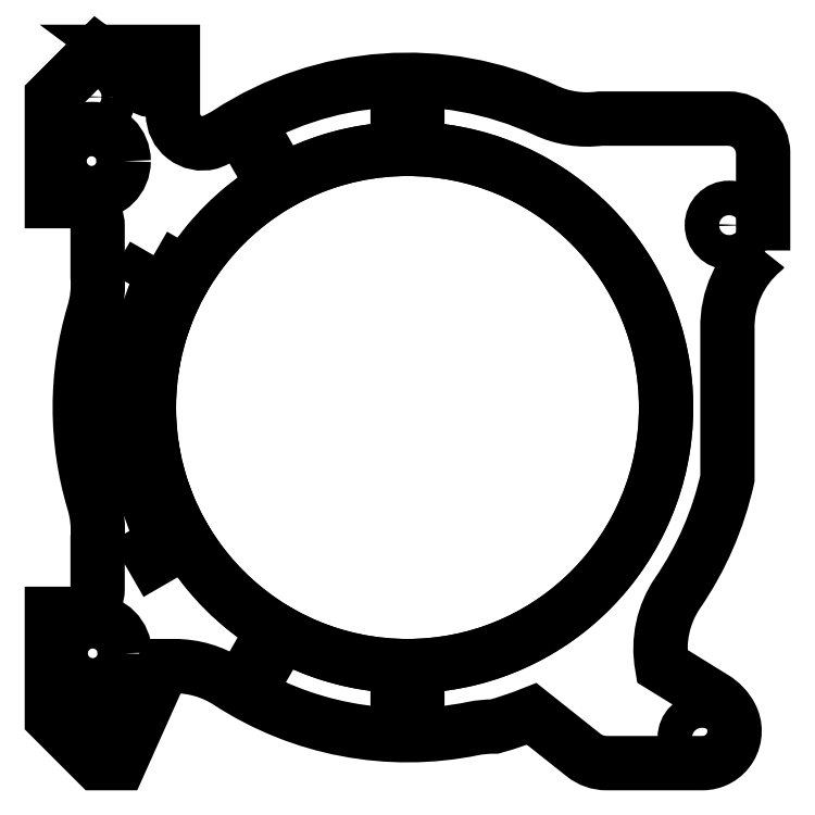
<metadata>
{"format":"dxf","ext":"dxf","renderer":"ezdxf+matplotlib","layout":"modelspace","background":"white","min_lineweight":24,"dpi":150}
</metadata>
<code>
0
SECTION
2
ENTITIES
0
LWPOLYLINE
8
0
90
44
70
1
43
0
10
36.19
20
15.91
10
36.19
20
25.74
10
36.19
20
25.74
42
0.4142
10
32.66
20
29.28
10
19.67
20
29.28
42
-0.1427
10
14.14
20
30.12
42
0.2585
10
-17.96
20
27.83
42
-0.05371
10
-19.87
20
26.86
42
-0.489
10
-23.61
20
29.77
10
-23.61
20
36.04
10
-28.8
20
36.04
10
-25.44
20
33.54
42
-1
10
-26.33
20
32.34
10
-31.31
20
36.04
10
-35.87
20
31.47
10
-35.87
20
20.91
10
-33.74
20
20.91
42
-0.4142
10
-31.24
20
18.41
10
-31.24
20
13.23
42
-0.09278
10
-31.63
20
9.574
42
0.1472
10
-31.63
20
-9.564
42
-0.09278
10
-31.24
20
-13.22
10
-31.24
20
-18.4
42
-0.4142
10
-33.74
20
-20.9
10
-35.87
20
-20.9
10
-35.87
20
-31.46
10
-31.31
20
-36.03
10
-29.01
20
-36.03
10
-24.6
20
-26.2
10
-23.42
20
-26.2
42
-0.1453
10
-17.96
20
-27.82
42
0.1972
10
6.806
20
-32.53
42
-0.05371
10
8.938
20
-32.32
42
0.03003
10
12.75
20
-31.04
10
18
20
-35.21
42
0.1694
10
20.34
20
-36.03
10
30.05
20
-36.03
42
0.5683
10
32.91
20
-31.23
42
0.1311
10
31.22
20
-29.45
10
25.95
20
-26.2
42
-0.1974
10
27.55
20
-18.77
42
0.09608
10
32.58
20
-7.169
10
32.58
20
7.98
42
-0.2294
10
36.19
20
15.91
42
4.79e-06
0
CIRCLE
8
0
10
-33.34
20
-29.86
30
4.441e-15
40
1.75
210
-6.163e-32
220
-2.737e-47
230
1
0
CIRCLE
8
0
10
-31.85
20
31.47
30
0
40
1.75
210
-6.163e-32
220
-2.737e-47
230
1
0
CIRCLE
8
0
10
30
20
-33.45
30
4.441e-15
40
1.75
210
-1.602e-31
220
1.233e-32
230
1
0
CIRCLE
8
0
10
32.75
20
18.48
30
0
40
1.75
210
-1.602e-31
220
1.233e-32
230
1
0
CIRCLE
8
0
10
-31.85
20
24.97
30
4.441e-15
40
3.25
210
3.698e-32
220
-1.233e-32
230
1
0
CIRCLE
8
0
10
-31.73
20
-24.9
30
0
40
3.25
210
3.698e-32
220
-1.233e-32
230
1
0
LWPOLYLINE
8
0
90
47
70
1
43
0
10
-25.57
20
15.44
10
-22.28
20
13.54
42
-0.122
10
-13.37
20
22.44
10
-15.27
20
25.74
10
-14.41
20
26.24
10
-12.51
20
22.94
42
-0.1171
10
-0.8408
20
26.19
10
-0.8408
20
30.01
10
1.159
20
30.01
10
1.159
20
26.19
42
-0.9625
10
1.159
20
-26.18
10
1.159
20
-29.99
10
-0.8408
20
-29.99
10
-0.8408
20
-26.18
42
-0.1171
10
-12.51
20
-22.93
10
-14.41
20
-26.23
10
-15.27
20
-25.73
10
-13.37
20
-22.43
42
-0.122
10
-22.28
20
-13.53
10
-25.57
20
-15.43
10
-26.07
20
-14.56
10
-22.78
20
-12.66
42
-0.0341
10
-24.29
20
-9.425
10
-25.98
20
-10.04
10
-26.32
20
-9.102
10
-24.63
20
-8.485
42
-0.0341
10
-25.55
20
-5.037
10
-27.33
20
-5.349
10
-27.5
20
-4.365
10
-25.73
20
-4.052
42
-0.03888
10
-26.04
20
0.0051
10
-26.04
20
0.5251
10
-26.26
20
0.5251
10
-31.04
20
2.005
10
-31.04
20
-1.995
10
-26.04
20
-0.4949
10
-26.04
20
0.0051
42
-0.03888
10
-25.73
20
4.062
10
-27.5
20
4.375
10
-27.33
20
5.36
10
-25.55
20
5.047
42
-0.0341
10
-24.63
20
8.496
10
-26.32
20
9.112
10
-25.98
20
10.05
10
-24.29
20
9.435
42
-0.0341
10
-22.78
20
12.67
10
-26.07
20
14.57
0
CIRCLE
8
0
10
0.1592
20
0.0051
30
-1.013e-45
40
26.2
210
0
220
0
230
1
0
ENDSEC
0
EOF

</code>
